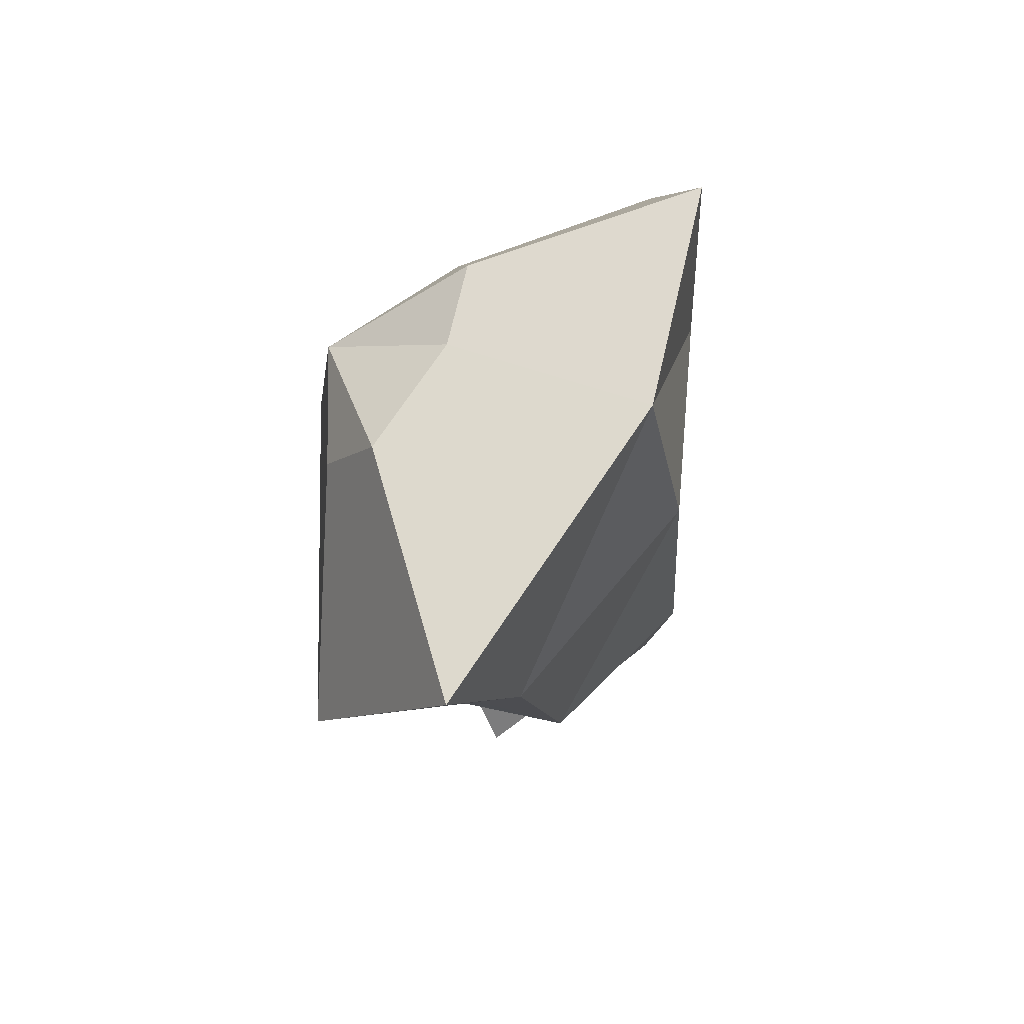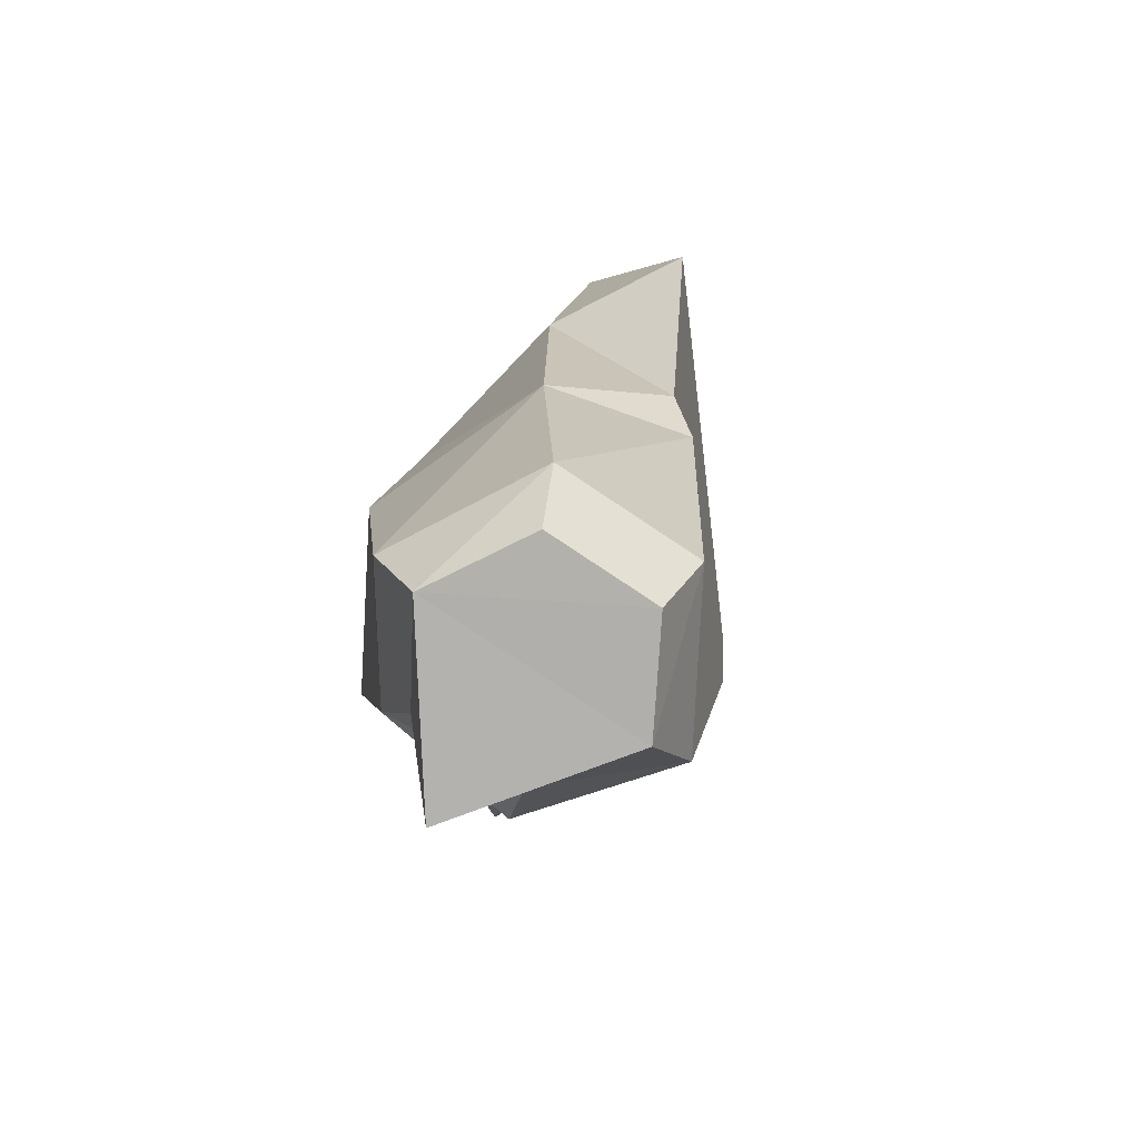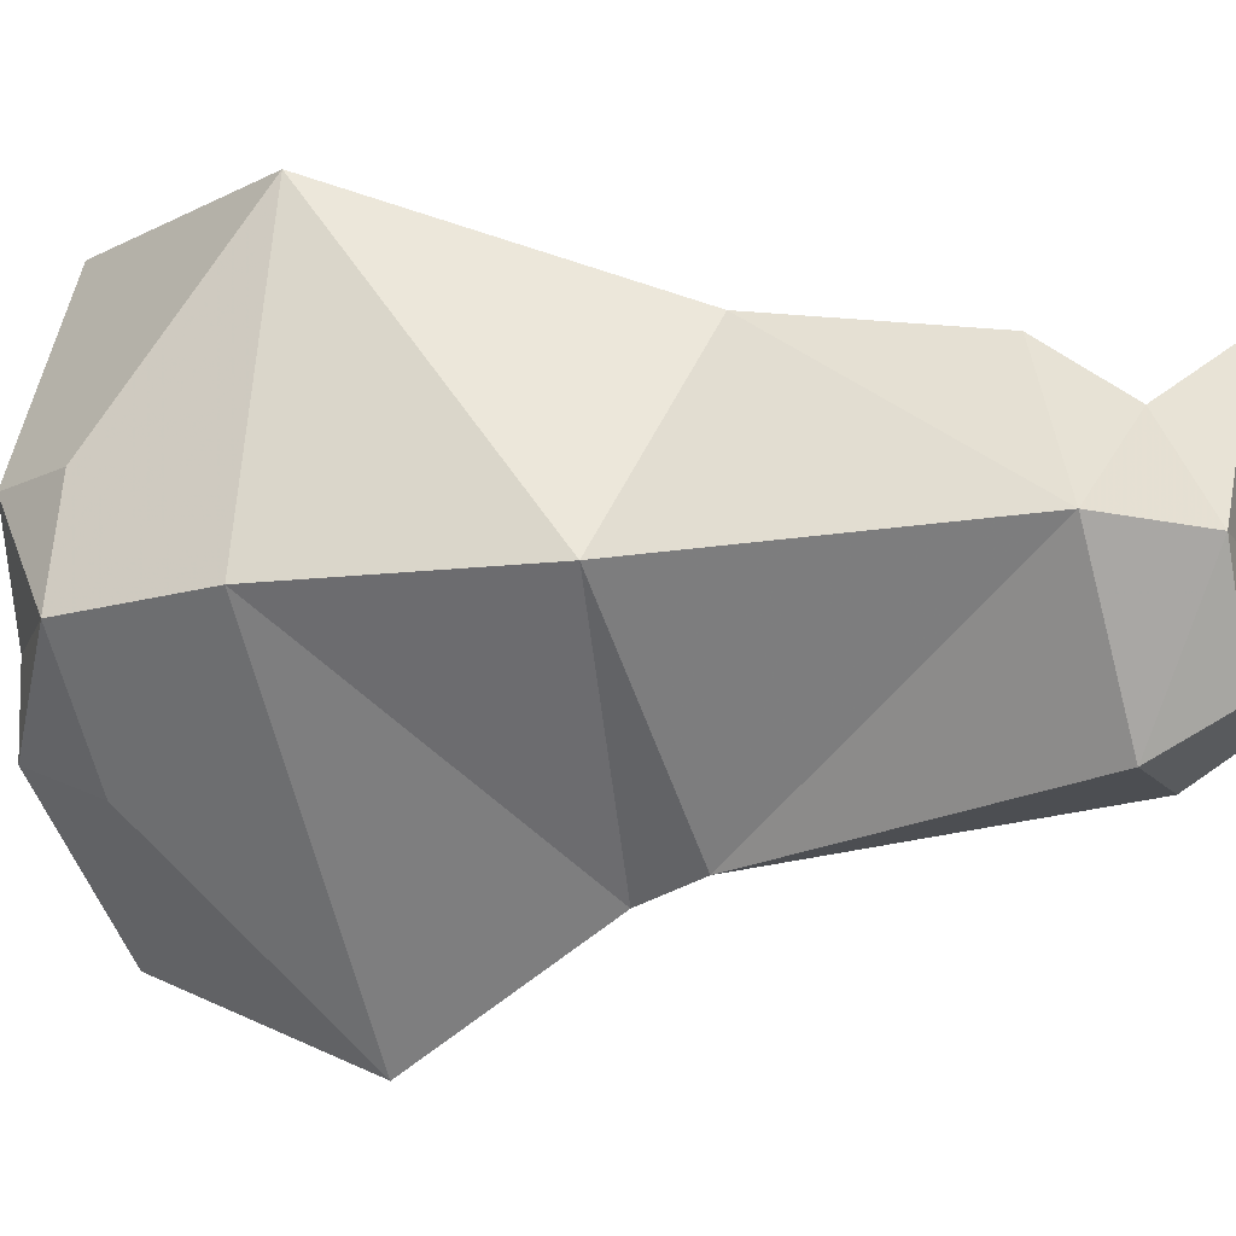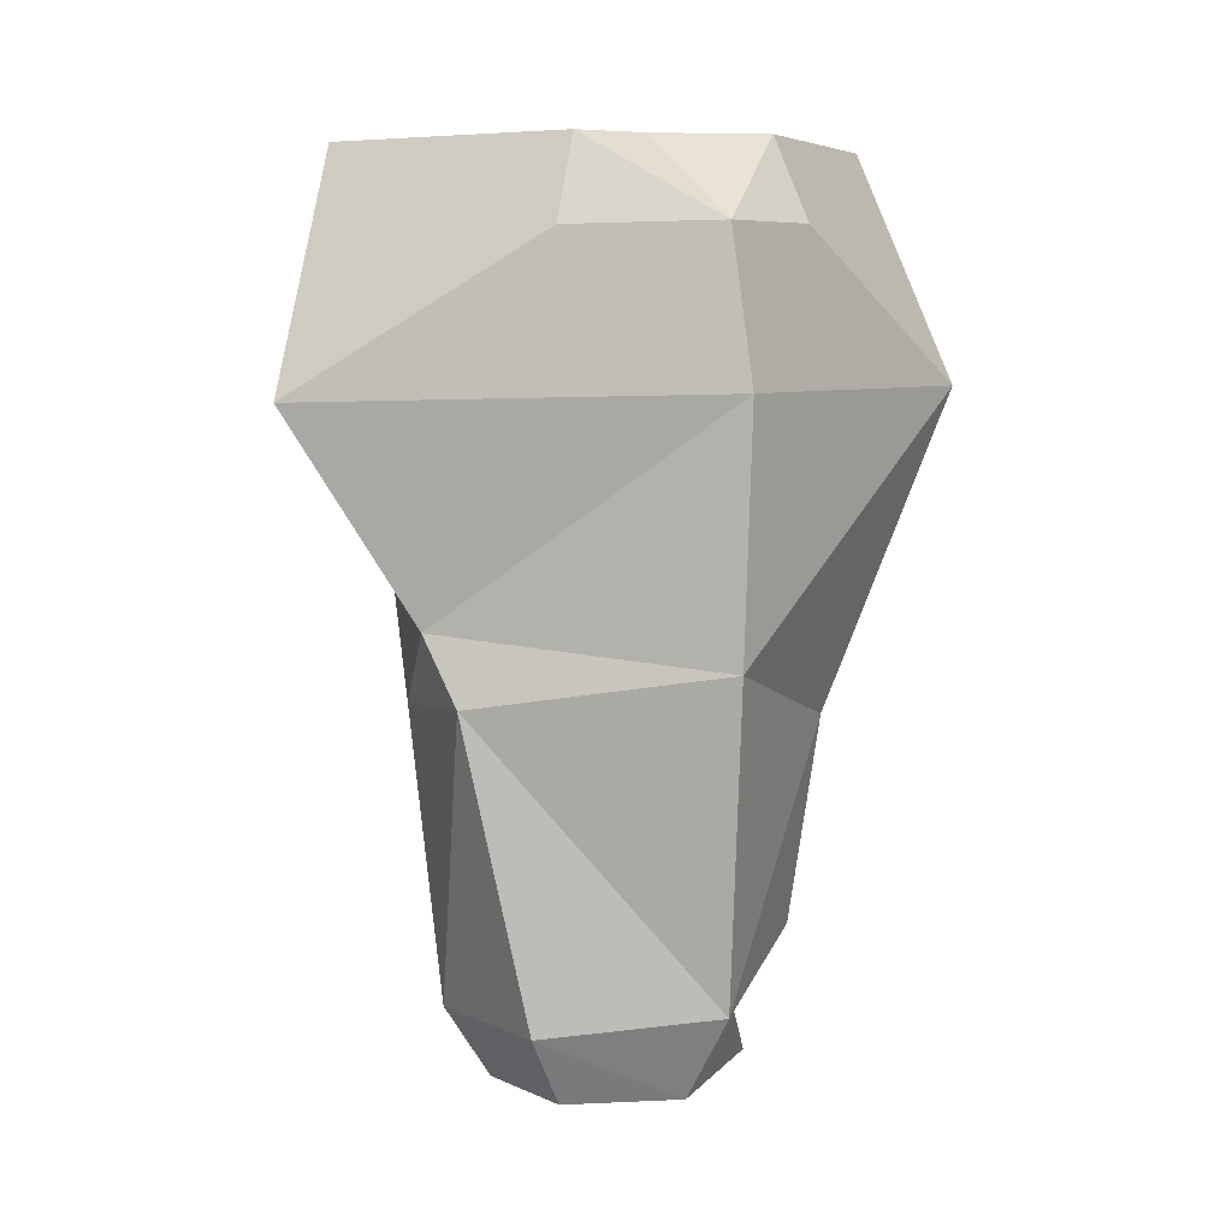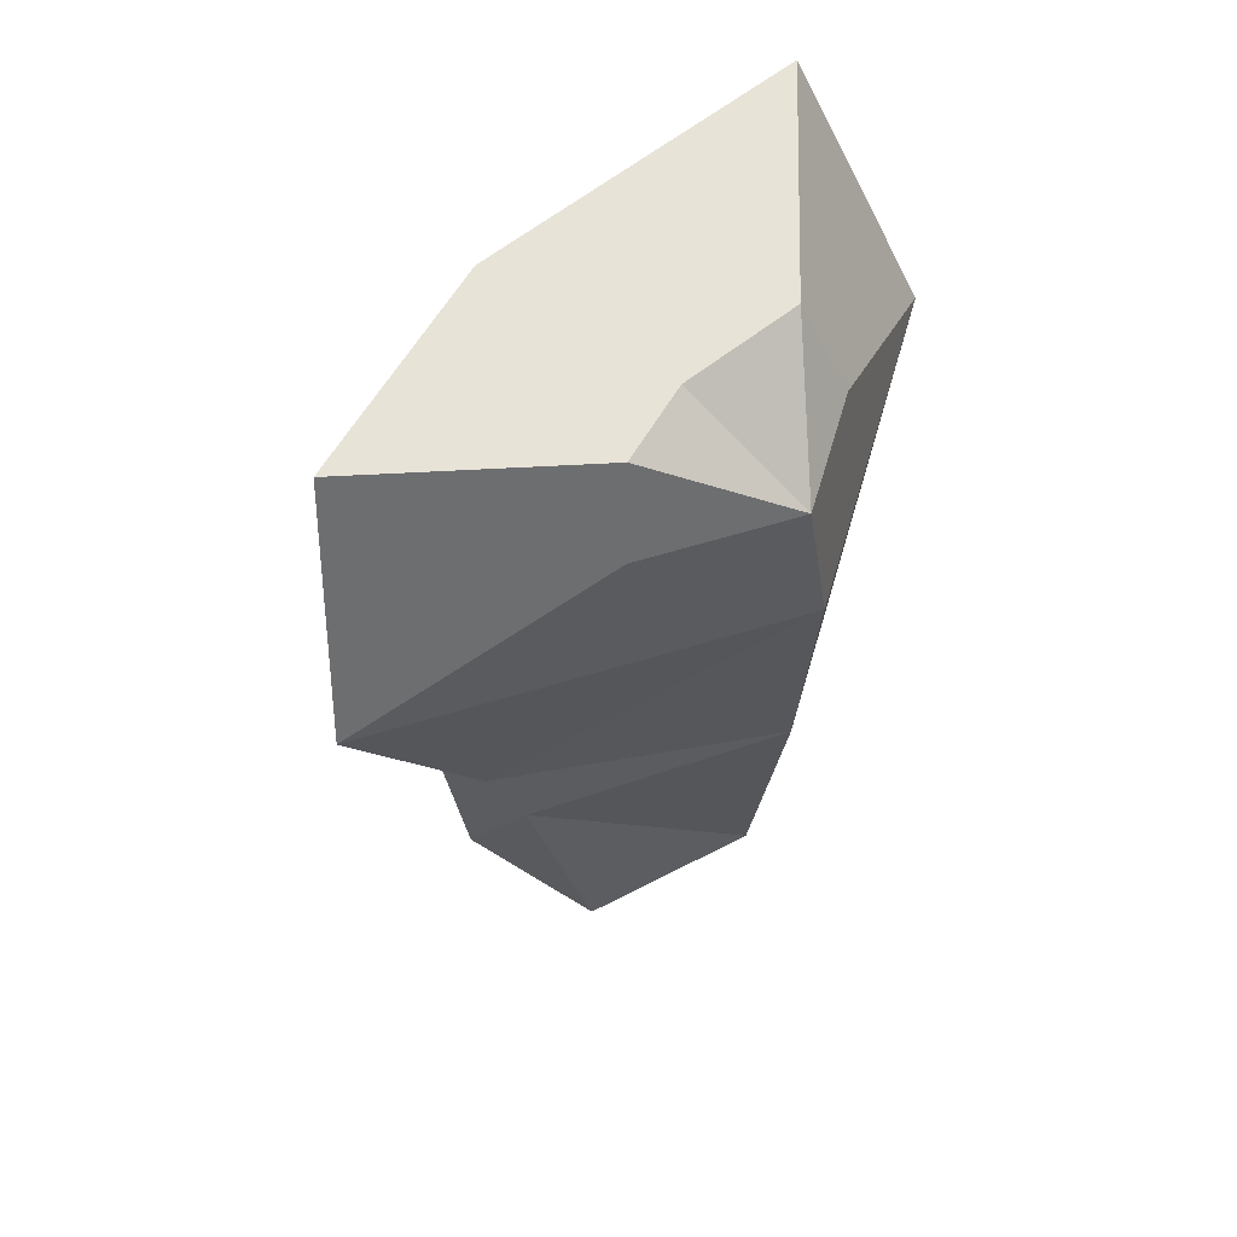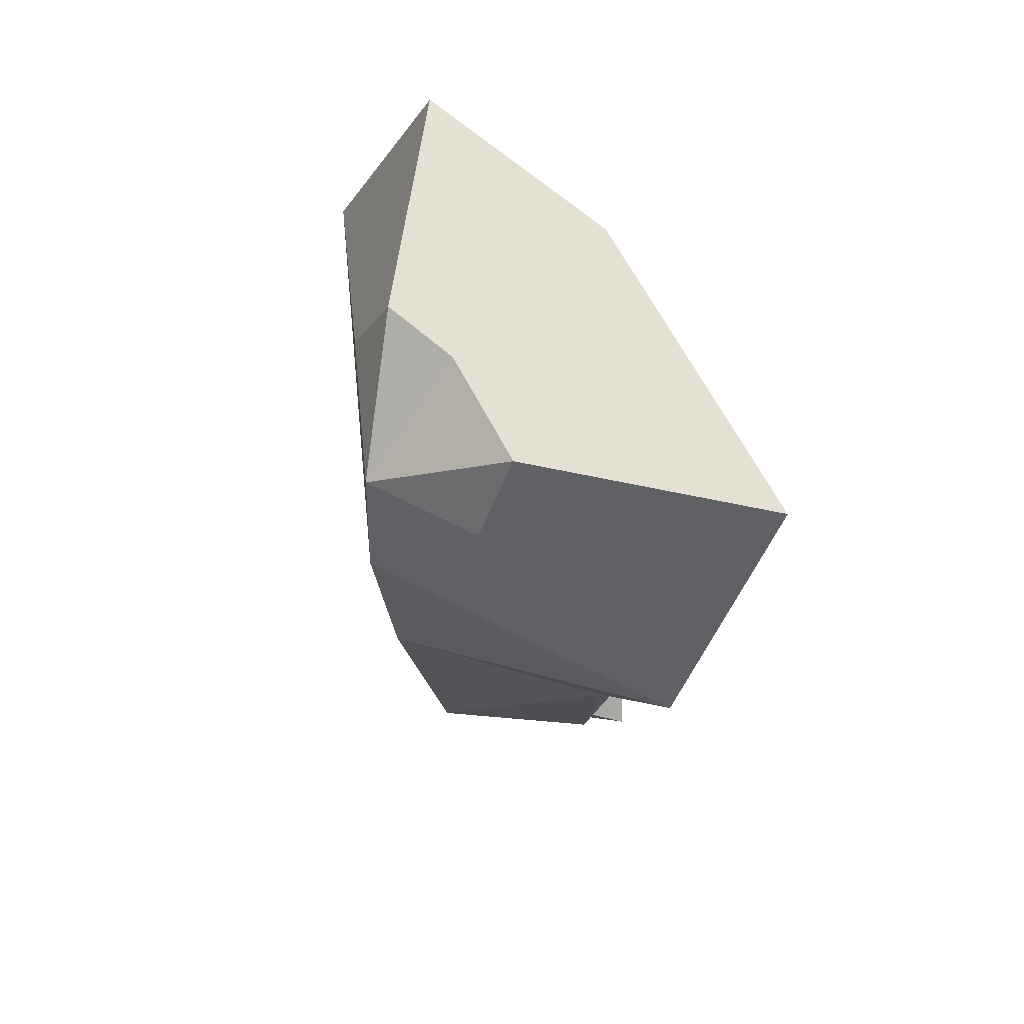
<metadata>
{"format":"obj","ext":"obj","renderer":"f3d","projection":"perspective","resolution":1024,"background":"white","views":[{"elev":73.3,"azim":15.1,"up":"+Y"},{"elev":-79.0,"azim":146.3,"up":"+Y"},{"elev":-10.3,"azim":-70.8,"up":"+Z"},{"elev":5.2,"azim":-125.4,"up":"+Y"},{"elev":60.1,"azim":-147.3,"up":"+Y"},{"elev":66.2,"azim":-46.1,"up":"+Y"}]}
</metadata>
<code>
v 0.1281 -1.525 -0.1514
v 0.09654 -1.397 -0.227
v 0.3719 -1.397 -0.227
v 0.1528 -0.8528 -0.3308
v 0.4218 -0.8713 -0.2642
v 0.4496 -0.3292 -0.3167
v 0.5127 -0.2556 0.06034
v 0.3404 -1.525 -0.1514
v 0.4465 -1.525 0.0324
v 0.5201 -1.367 0.05065
v 0.5576 -0.9023 0.07911
v 0.3682 -1.272 0.2782
v 0.3883 -0.9023 0.3681
v 0.3404 -1.414 0.2163
v 0.1281 -1.414 0.2163
v 0.1002 -1.272 0.3136
v 0.3258 -0.2556 0.4628
v 0.07748 -0.9023 0.3681
v -0.07169 -1.367 0.05065
v 0.02193 -1.521 0.0324
v -0.1521 -0.7901 0.01311
v 0.2342 -1.529 0.3233
v -0.01497 -0.3305 0.5852
v 0.233 0.08898 0.5741
v 0.4258 0.07748 -0.000499
v 0.4115 0.06598 -0.411
v 0.3087 -0.3596 -0.5717
v 0.208 -0.7295 -0.3637
v -0.1832 -0.345 0.006714
v -0.000571 0.0801 0.1906
v -0.08973 -0.07074 0.1946
v -0.1502 -0.07596 -0.01345
v 0.02668 -0.08119 -0.2215
v 0.06362 0.07183 -0.1637
v 0.06877 0.07596 -0.01605
f 1 2 3
f 2 4 3
f 5 6 7
f 8 3 9
f 3 5 10
f 10 11 12
f 11 7 13
f 9 10 14
f 14 12 15
f 12 13 16
f 13 17 18
f 15 16 19
f 20 19 2
f 19 21 4
f 20 9 22
f 22 9 14
f 22 14 15
f 16 18 19
f 22 15 20
f 23 21 18
f 17 24 23
f 7 25 17
f 6 26 25
f 6 27 26
f 27 6 28
f 21 28 4
f 29 21 23
f 21 29 28
f 24 25 30
f 31 30 32
f 23 24 31
f 29 23 31
f 26 27 33
f 27 29 33
f 25 26 34
f 8 1 3
f 4 5 3
f 11 5 7
f 3 10 9
f 5 11 10
f 11 13 12
f 7 17 13
f 10 12 14
f 12 16 15
f 13 18 16
f 17 23 18
f 20 15 19
f 1 20 2
f 2 19 4
f 1 8 9
f 20 1 9
f 18 21 19
f 25 24 17
f 7 6 25
f 6 5 28
f 5 4 28
f 29 27 28
f 25 35 30
f 30 35 32
f 35 34 32
f 24 30 31
f 32 29 31
f 34 26 33
f 29 32 33
f 35 25 34
f 34 33 32

</code>
